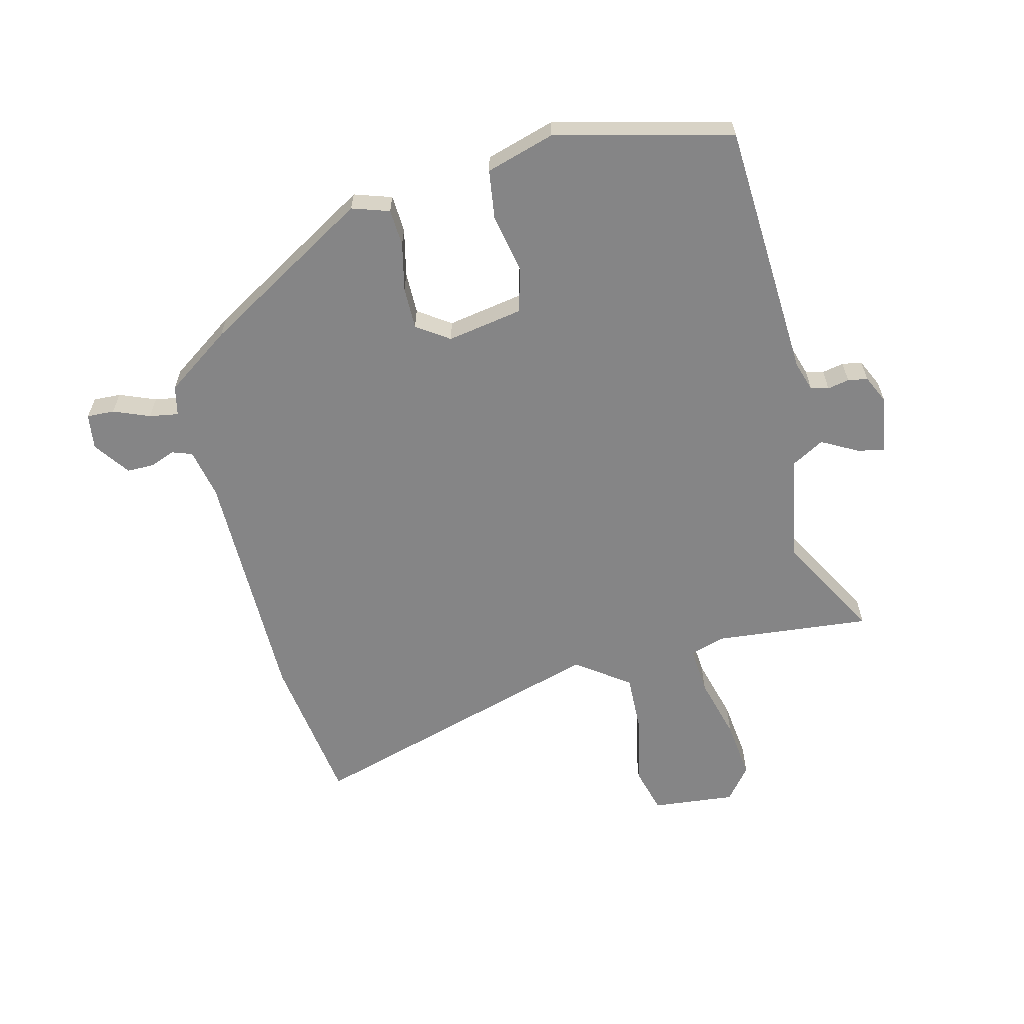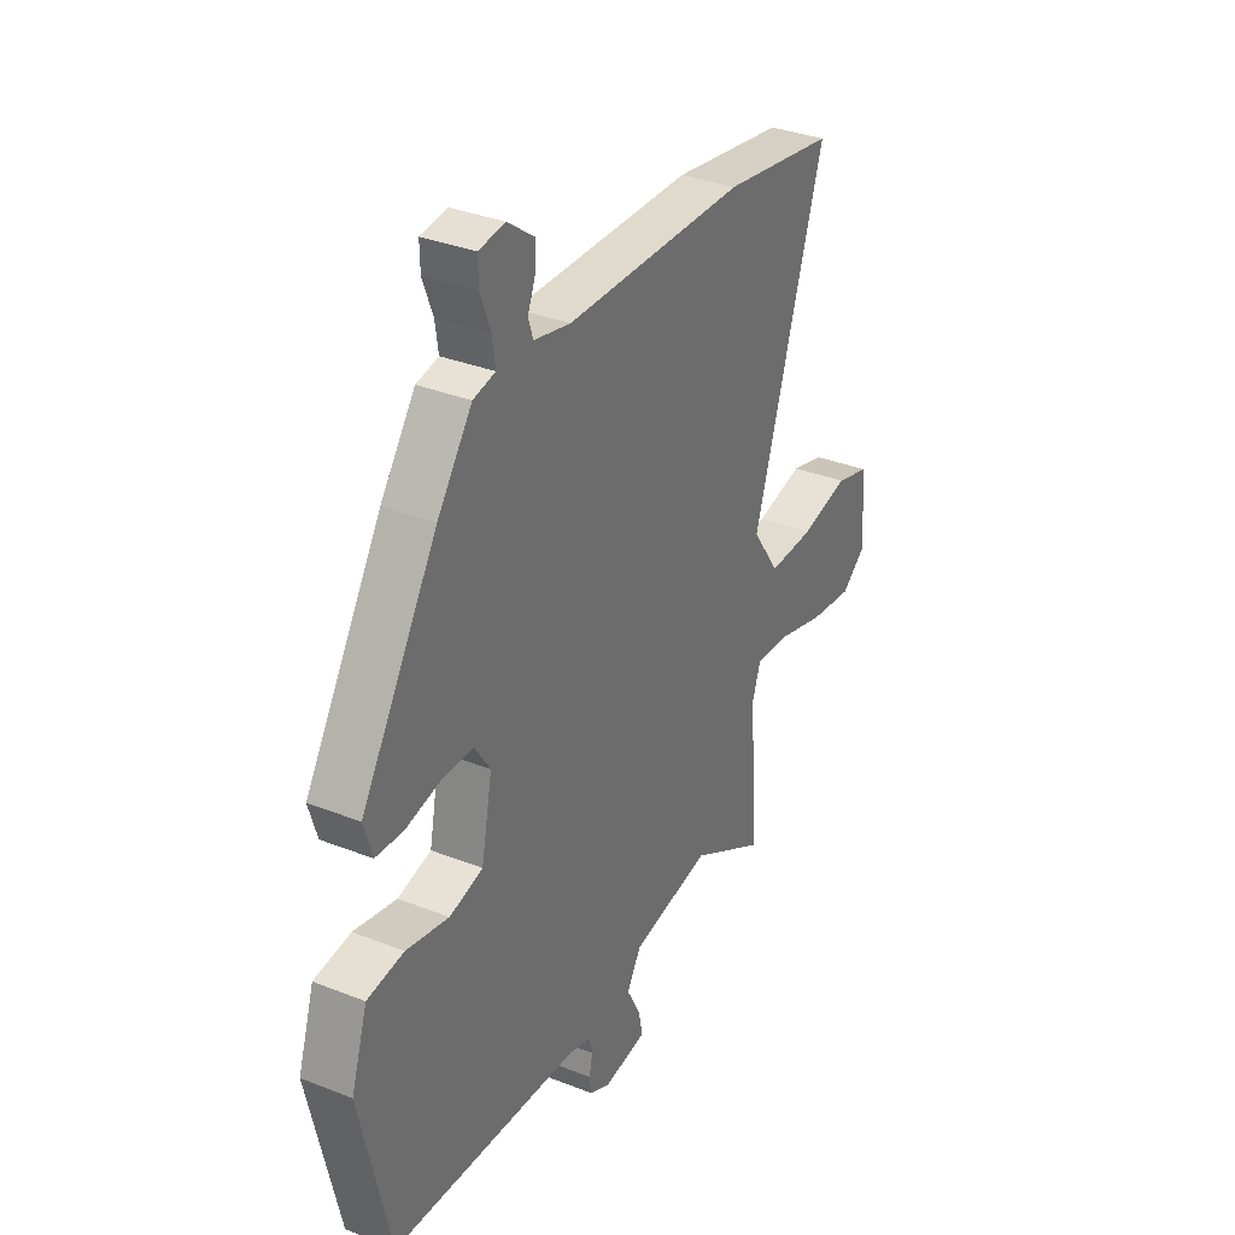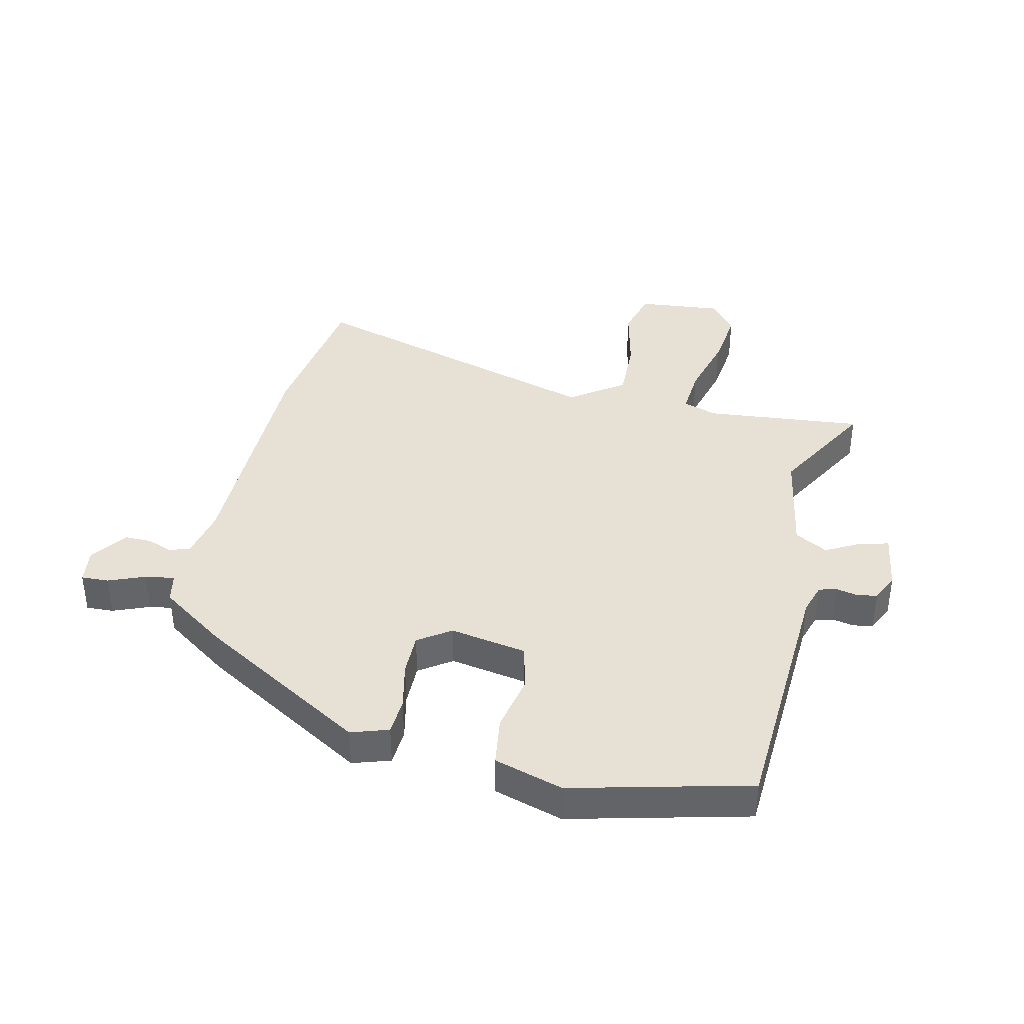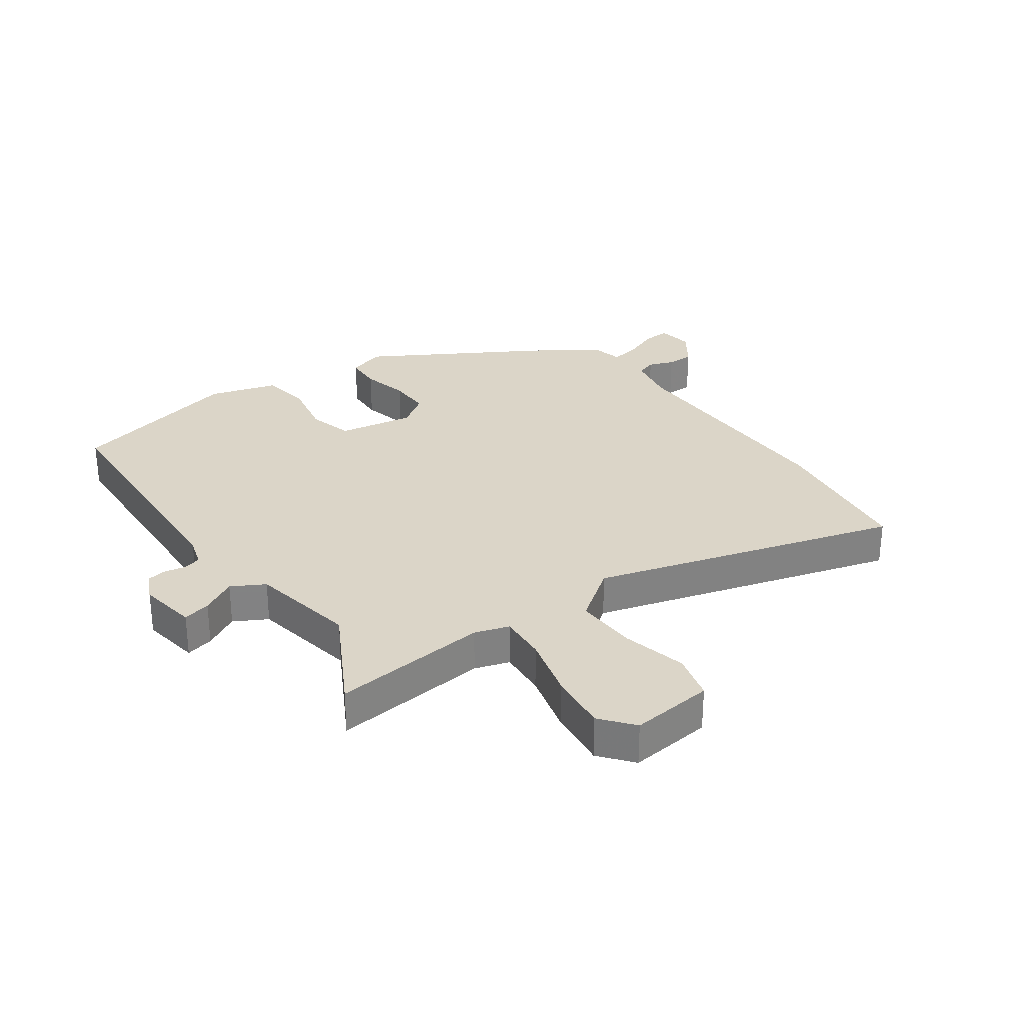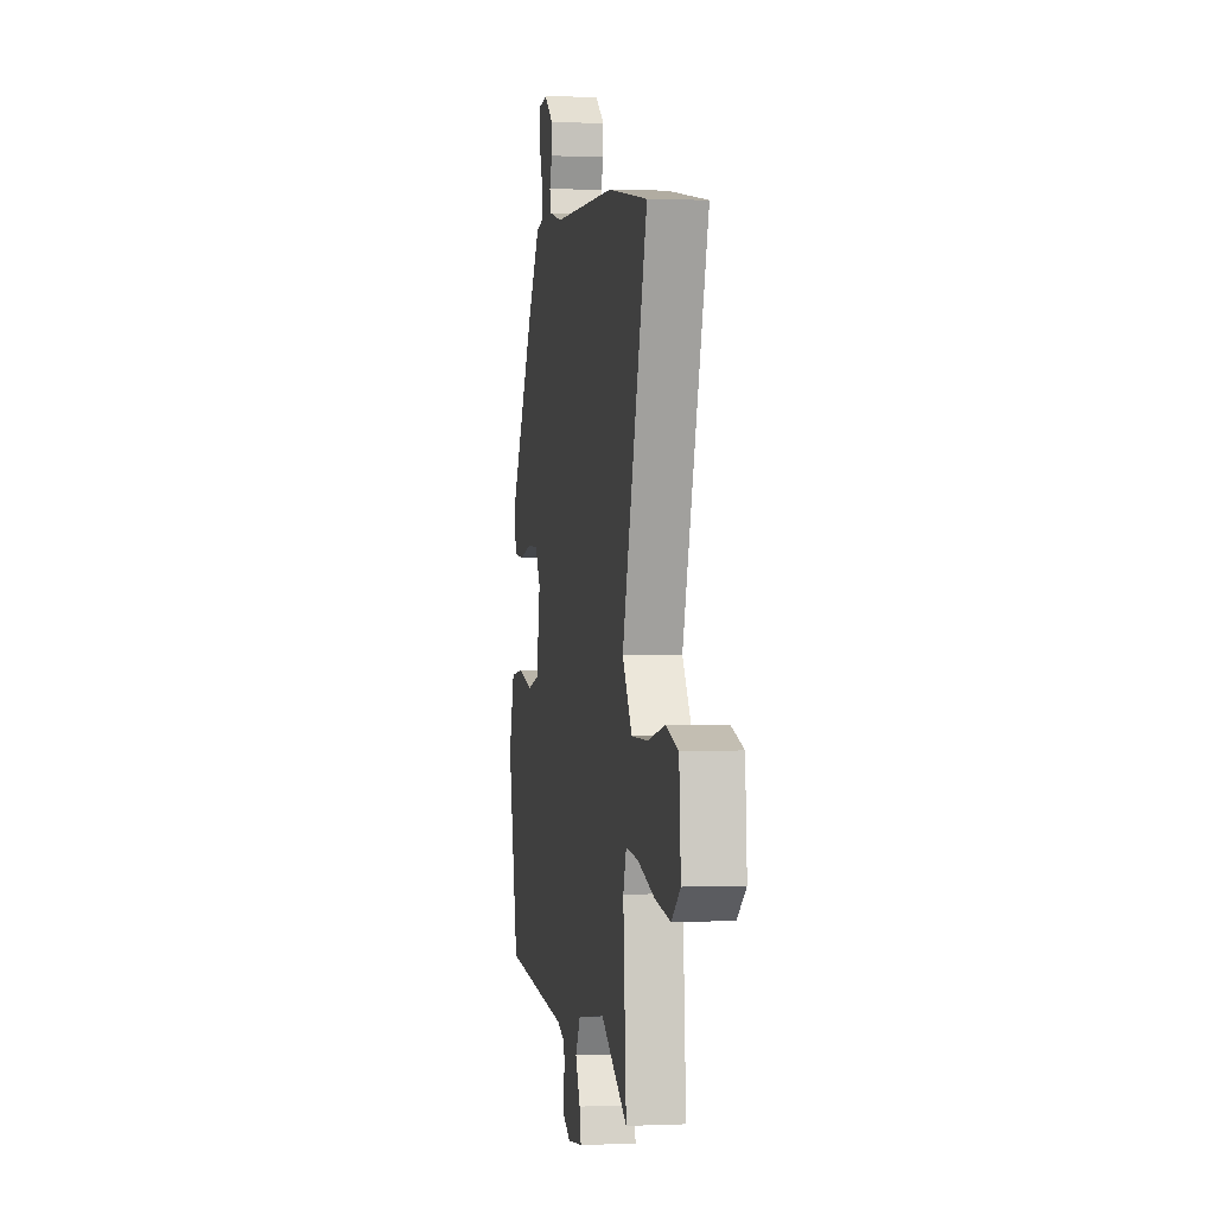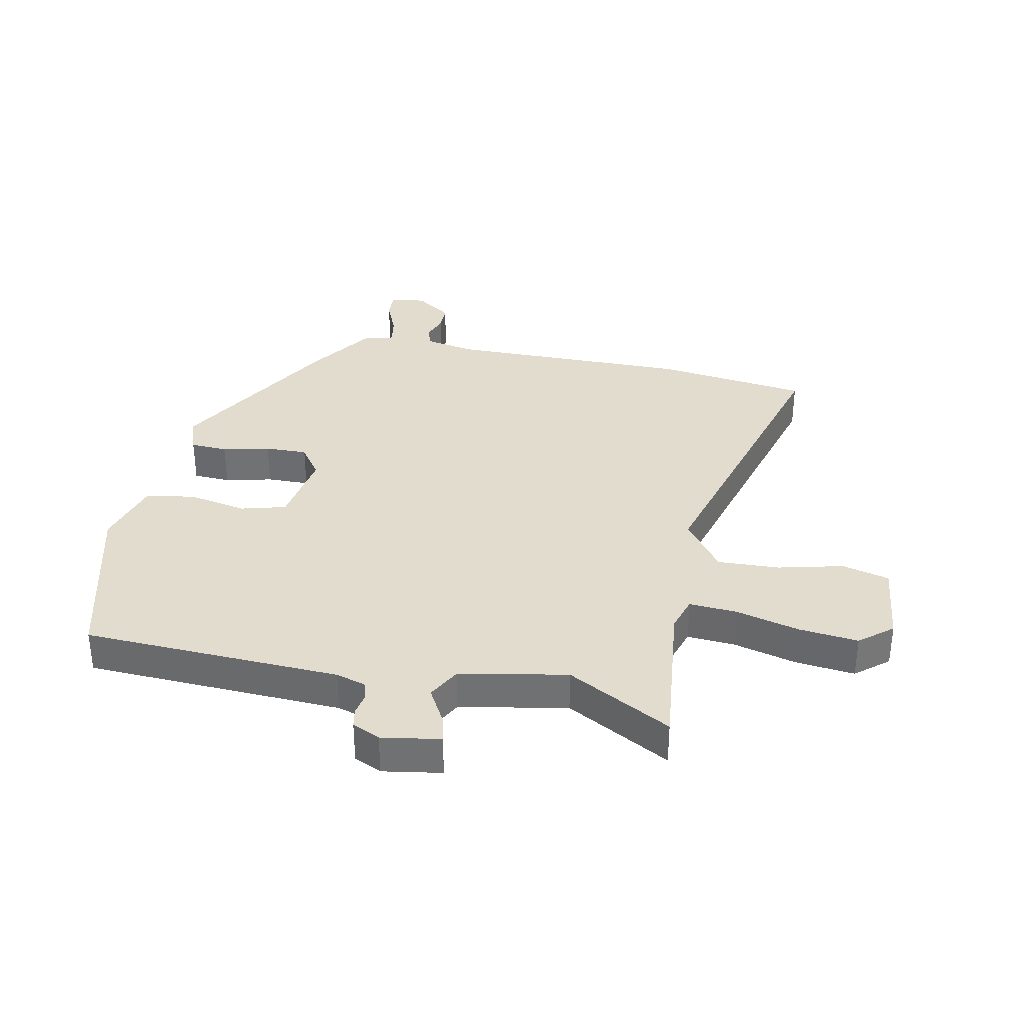
<metadata>
{"format":"obj","ext":"obj","renderer":"f3d","projection":"perspective","resolution":1024,"background":"white","views":[{"elev":-61.9,"azim":102.7,"up":"+Y"},{"elev":34.1,"azim":118.1,"up":"+Z"},{"elev":39.0,"azim":101.7,"up":"+Y"},{"elev":29.5,"azim":-127.1,"up":"+Y"},{"elev":0.8,"azim":-99.2,"up":"+Z"},{"elev":34.7,"azim":-170.4,"up":"+Y"}]}
</metadata>
<code>
v 0.321 0.07 0.433
v 0.494 0.07 0.155
v 0.475 0.07 0.092
v 0.413 0.07 0.087
v 0.333 0.07 0.103
v 0.262 0.07 0.102
v 0.226 0.07 0.047
v 0.251 0.07 -0.08
v 0.327 0.07 -0.098
v 0.424 0.07 -0.076
v 0.507 0.07 -0.086
v 0.544 0.07 -0.2
v 0.477 0.07 -0.497
v 0.046 0.07 -0.53
v -0.004 0.07 -0.547
v -0.011 0.07 -0.577
v -0.003 0.07 -0.613
v -0.008 0.07 -0.646
v -0.054 0.07 -0.669
v -0.153 0.07 -0.656
v -0.143 0.07 -0.609
v -0.112 0.07 -0.549
v -0.144 0.07 -0.495
v -0.325 0.07 -0.467
v -0.497 0.07 -0.568
v -0.477 0.07 -0.304
v -0.497 0.07 -0.247
v -0.577 0.07 -0.255
v -0.683 0.07 -0.286
v -0.782 0.07 -0.3
v -0.838 0.07 -0.257
v -0.827 0.07 -0.117
v -0.749 0.07 -0.094
v -0.639 0.07 -0.117
v -0.535 0.07 -0.118
v -0.473 0.07 -0.028
v -0.634 0.07 0.478
v -0.379 0.07 0.52
v 0.028 0.07 0.53
v 0.111 0.07 0.549
v 0.122 0.07 0.583
v 0.105 0.07 0.625
v 0.104 0.07 0.67
v 0.163 0.07 0.714
v 0.223 0.07 0.707
v 0.222 0.07 0.661
v 0.199 0.07 0.6
v 0.192 0.07 0.551
v 0.242 0.07 0.541
v 0.321 0 0.433
v 0.494 0 0.155
v 0.475 0 0.092
v 0.413 0 0.087
v 0.333 0 0.103
v 0.262 0 0.102
v 0.226 0 0.047
v 0.251 0 -0.08
v 0.327 0 -0.098
v 0.424 0 -0.076
v 0.507 0 -0.086
v 0.544 0 -0.2
v 0.477 0 -0.497
v 0.046 0 -0.53
v -0.004 0 -0.547
v -0.011 0 -0.577
v -0.003 0 -0.613
v -0.008 0 -0.646
v -0.054 0 -0.669
v -0.153 0 -0.656
v -0.143 0 -0.609
v -0.112 0 -0.549
v -0.144 0 -0.495
v -0.325 0 -0.467
v -0.497 0 -0.568
v -0.477 0 -0.304
v -0.497 0 -0.247
v -0.577 0 -0.255
v -0.683 0 -0.286
v -0.782 0 -0.3
v -0.838 0 -0.257
v -0.827 0 -0.117
v -0.749 0 -0.094
v -0.639 0 -0.117
v -0.535 0 -0.118
v -0.473 0 -0.028
v -0.634 0 0.478
v -0.379 0 0.52
v 0.028 0 0.53
v 0.111 0 0.549
v 0.122 0 0.583
v 0.105 0 0.625
v 0.104 0 0.67
v 0.163 0 0.714
v 0.223 0 0.707
v 0.222 0 0.661
v 0.199 0 0.6
v 0.192 0 0.551
v 0.242 0 0.541
f 48 49 1 2
f 44 45 46 47
f 44 47 48
f 41 42 43 44
f 41 44 48
f 40 41 48 2
f 36 37 38 39
f 35 36 39 40
f 31 32 33 34
f 31 34 35
f 28 29 30 31
f 27 28 31 35
f 26 27 35 40
f 24 25 26 40
f 19 20 21 22
f 17 18 19 22
f 16 17 22 23
f 15 16 23
f 14 15 23
f 13 14 23
f 9 10 11 12
f 8 9 12 13
f 2 3 4 5
f 2 5 6
f 40 2 6
f 24 40 6 7
f 8 13 23 24
f 7 8 24
f 51 50 98 97
f 96 95 94 93
f 97 96 93
f 93 92 91 90
f 97 93 90
f 51 97 90 89
f 88 87 86 85
f 89 88 85 84
f 83 82 81 80
f 84 83 80
f 80 79 78 77
f 84 80 77 76
f 89 84 76 75
f 89 75 74 73
f 71 70 69 68
f 71 68 67 66
f 72 71 66 65
f 72 65 64
f 72 64 63
f 72 63 62
f 61 60 59 58
f 62 61 58 57
f 54 53 52 51
f 55 54 51
f 55 51 89
f 56 55 89 73
f 73 72 62 57
f 73 57 56
f 1 50 51 2
f 2 51 52 3
f 3 52 53 4
f 4 53 54 5
f 5 54 55 6
f 6 55 56 7
f 7 56 57 8
f 8 57 58 9
f 9 58 59 10
f 10 59 60 11
f 11 60 61 12
f 12 61 62 13
f 13 62 63 14
f 14 63 64 15
f 15 64 65 16
f 16 65 66 17
f 17 66 67 18
f 18 67 68 19
f 19 68 69 20
f 20 69 70 21
f 21 70 71 22
f 22 71 72 23
f 23 72 73 24
f 24 73 74 25
f 25 74 75 26
f 26 75 76 27
f 27 76 77 28
f 28 77 78 29
f 29 78 79 30
f 30 79 80 31
f 31 80 81 32
f 32 81 82 33
f 33 82 83 34
f 34 83 84 35
f 35 84 85 36
f 36 85 86 37
f 37 86 87 38
f 38 87 88 39
f 39 88 89 40
f 40 89 90 41
f 41 90 91 42
f 42 91 92 43
f 43 92 93 44
f 44 93 94 45
f 45 94 95 46
f 46 95 96 47
f 47 96 97 48
f 48 97 98 49
f 49 98 50 1

</code>
